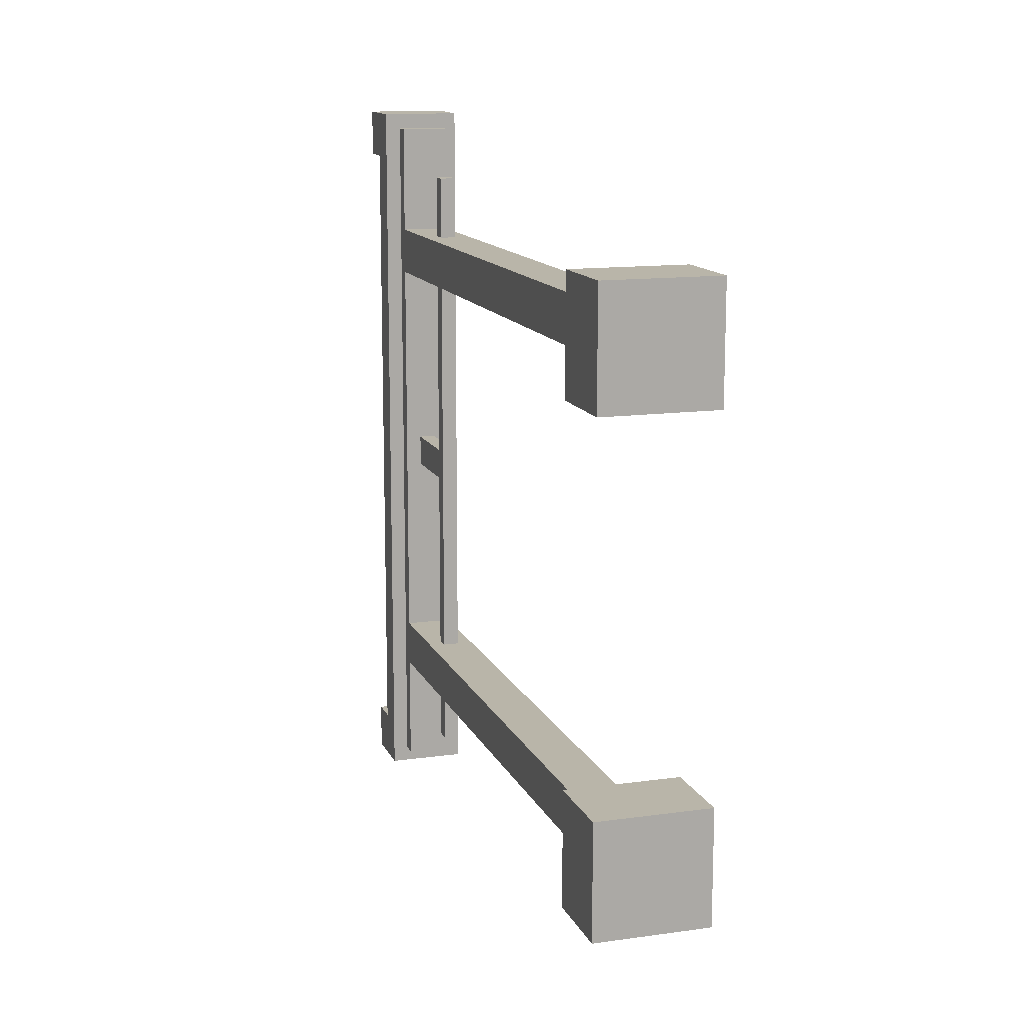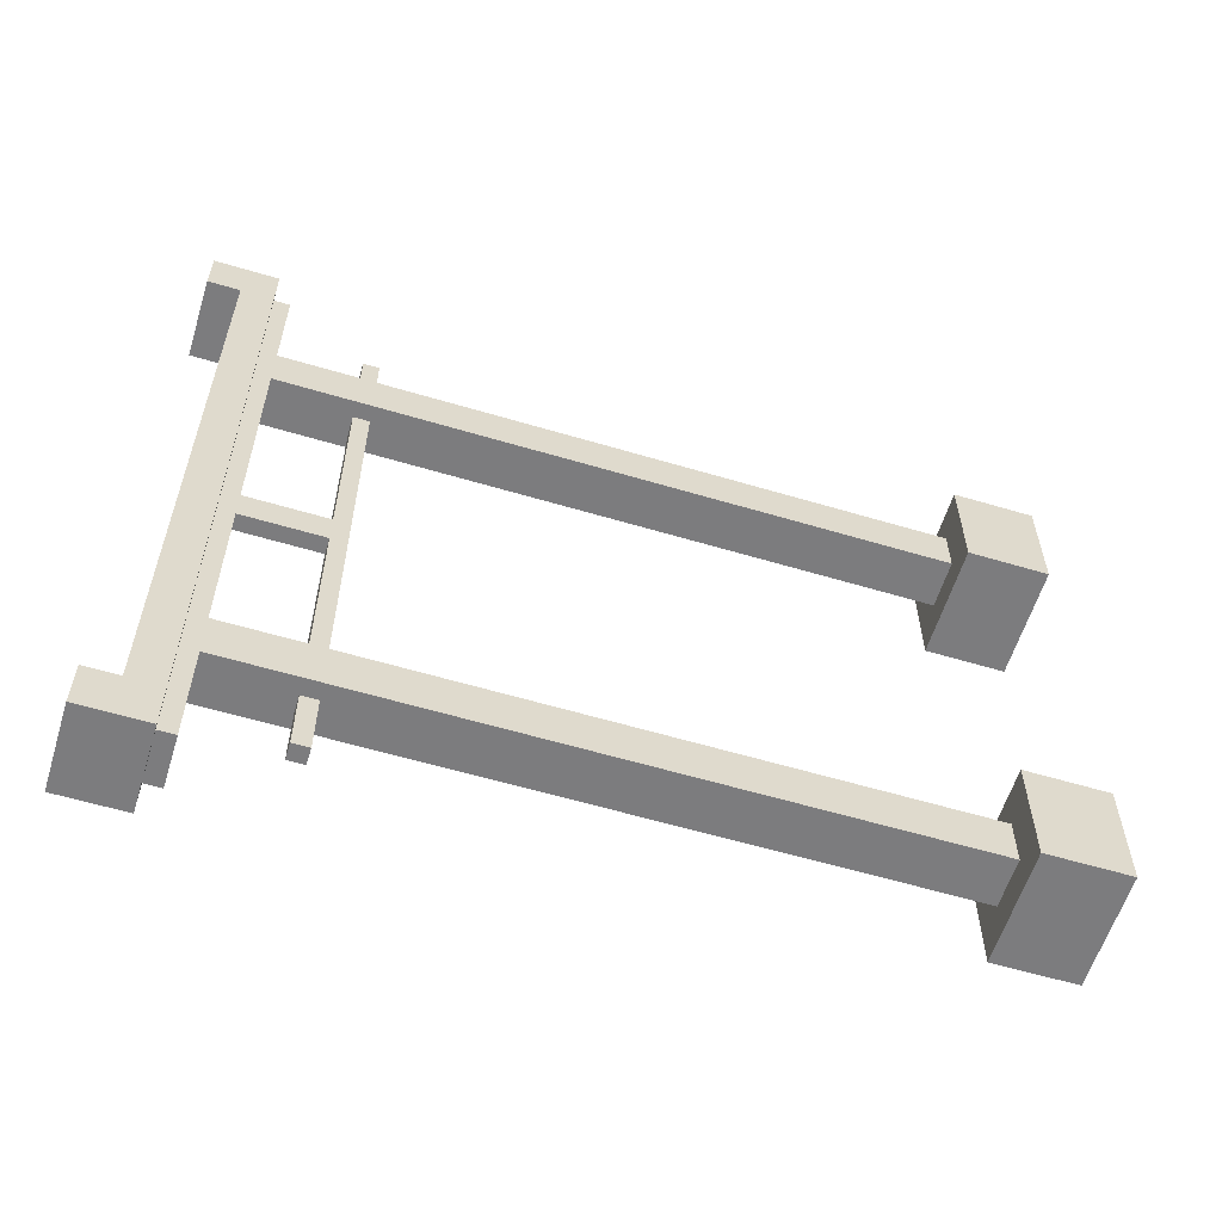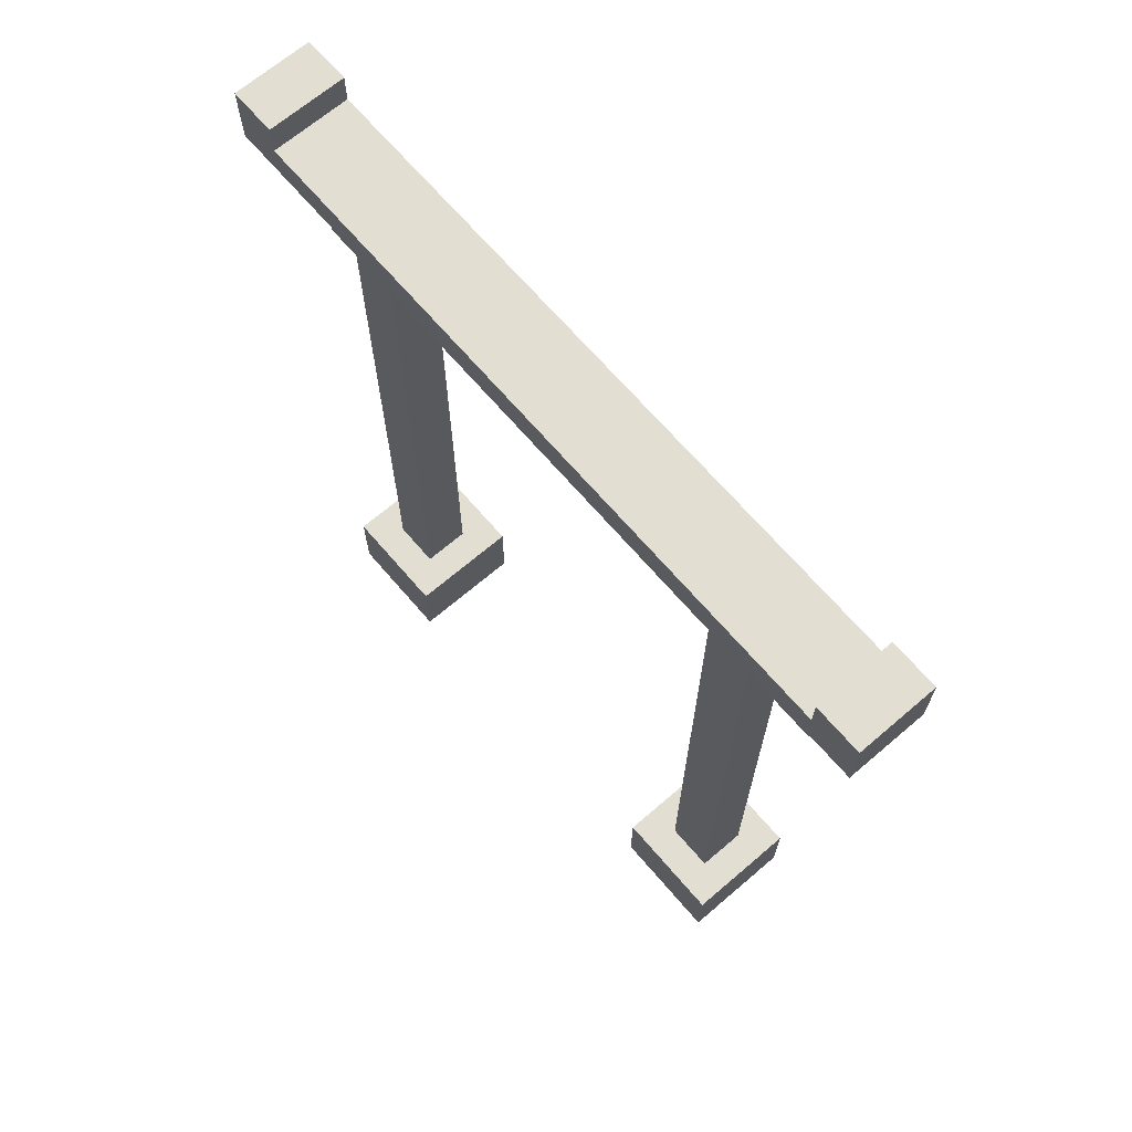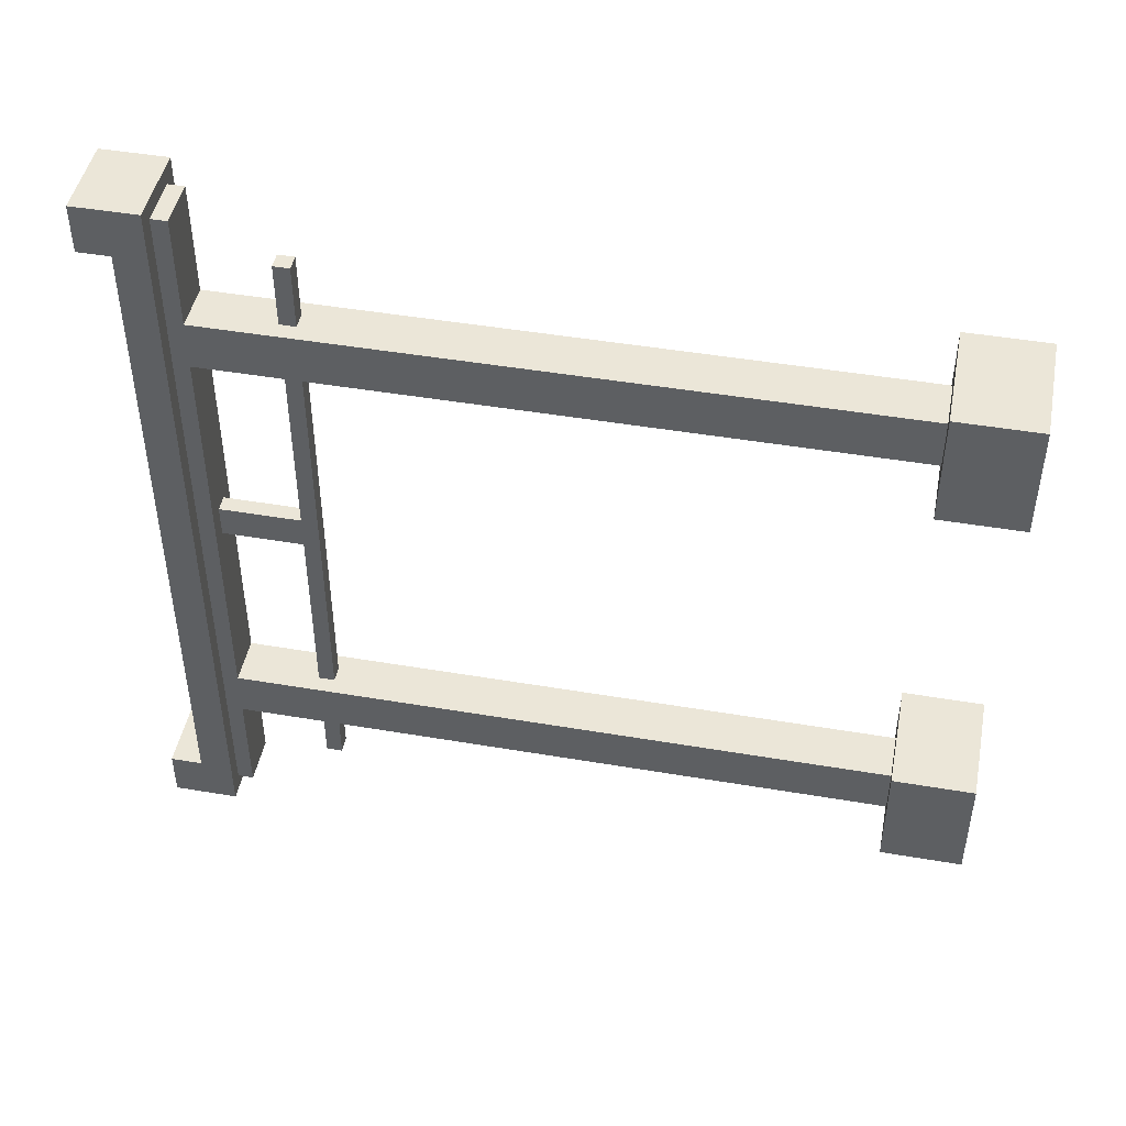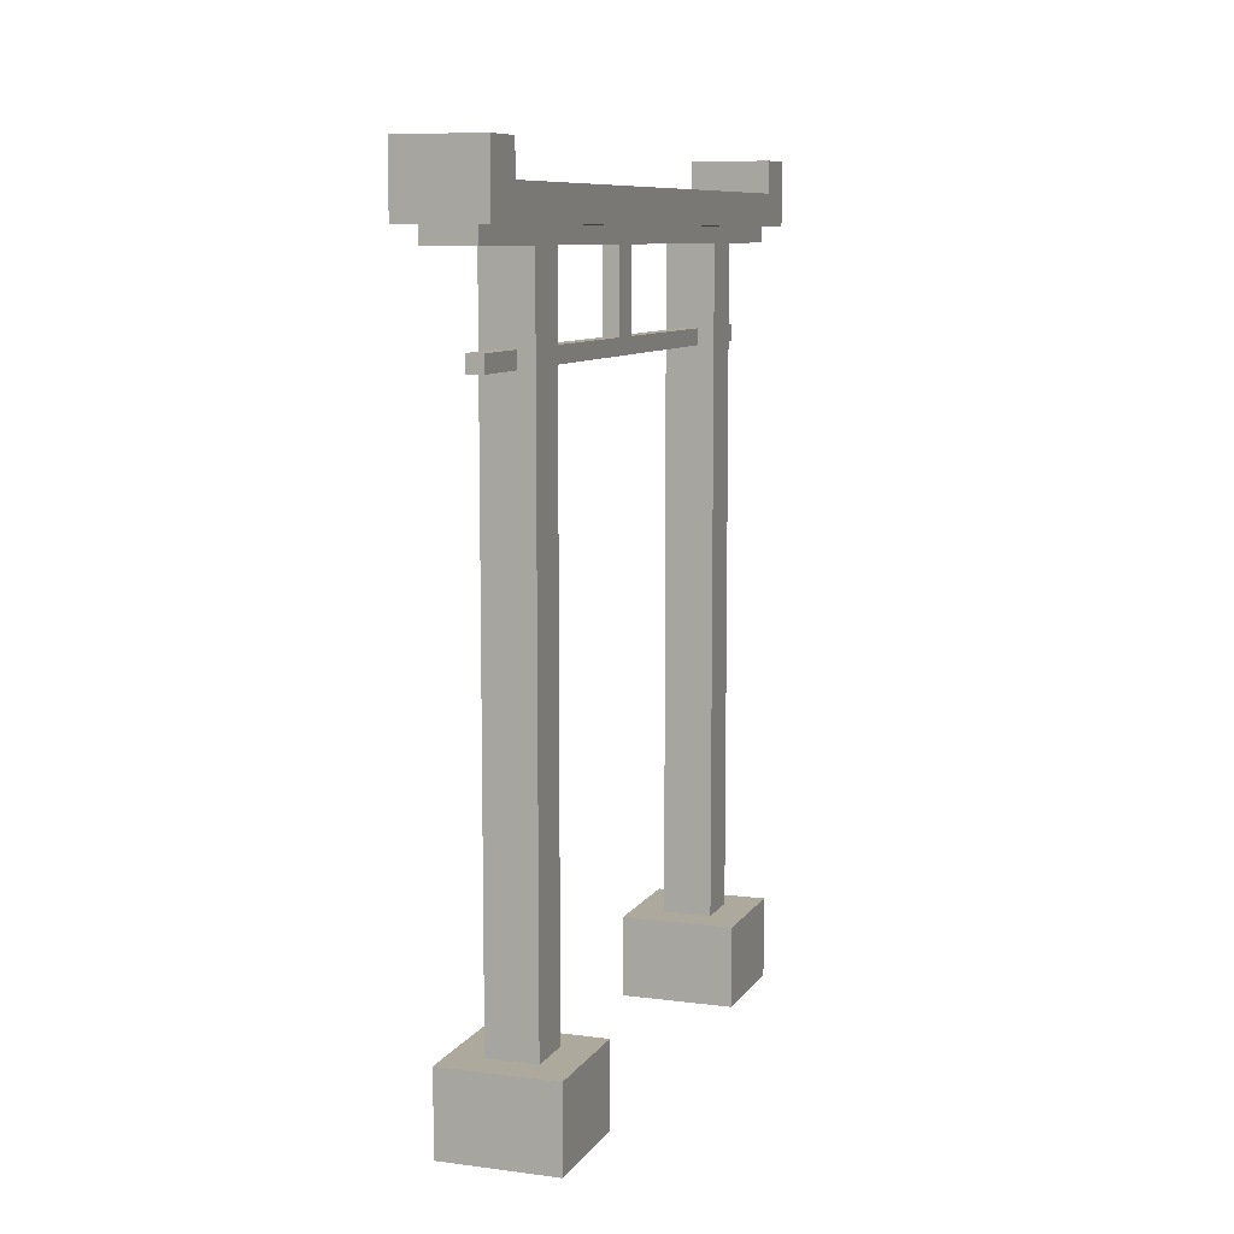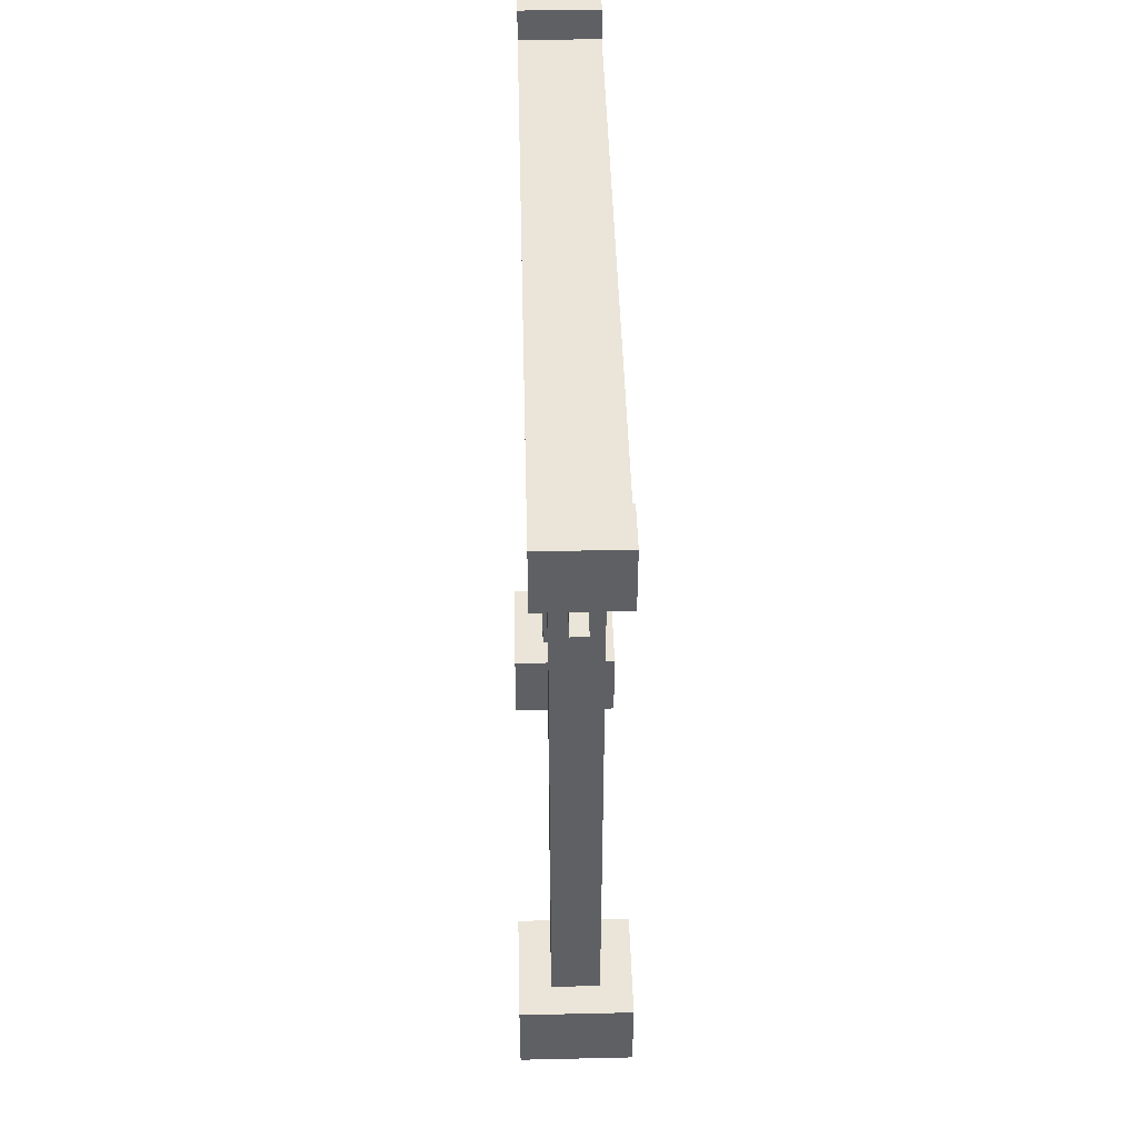
<metadata>
{"format":"obj","ext":"obj","renderer":"f3d","projection":"perspective","resolution":1024,"background":"white","views":[{"elev":13.4,"azim":-17.5,"up":"+Z"},{"elev":-58.9,"azim":-107.1,"up":"+Z"},{"elev":67.8,"azim":139.4,"up":"+Y"},{"elev":46.3,"azim":-79.0,"up":"+Z"},{"elev":8.9,"azim":-160.5,"up":"+Y"},{"elev":45.4,"azim":-1.5,"up":"+Y"}]}
</metadata>
<code>
g mapkari-14
v -3 0 18
v -3 0 11
v -3 0 -11
v -3 0 -18
v -3 5 18
v -3 5 11
v -3 5 -11
v -3 5 -18
v -2 47 24
v -2 47 -24
v -2 49 21
v -2 49 -21
v -2 51 24
v -2 51 21
v -2 51 -21
v -2 51 -24
v -1 5 16
v -1 5 13
v -1 5 -13
v -1 5 -16
v -1 46 23
v -1 46 16
v -1 46 13
v -1 46 -13
v -1 46 -16
v -1 46 -23
v -1 47 23
v -1 47 -23
v 0 40 20
v 0 40 16
v 0 40 13
v 0 40 -13
v 0 40 -16
v 0 40 -20
v 0 41 20
v 0 41 16
v 0 41 13
v 0 41 1
v 0 41 -1
v 0 41 -13
v 0 41 -16
v 0 41 -20
v 0 46 1
v 0 46 -1
v 1 40 20
v 1 40 16
v 1 40 13
v 1 40 -13
v 1 40 -16
v 1 40 -20
v 1 41 20
v 1 41 16
v 1 41 13
v 1 41 1
v 1 41 -1
v 1 41 -13
v 1 41 -16
v 1 41 -20
v 1 46 1
v 1 46 -1
v 2 5 16
v 2 5 13
v 2 5 -13
v 2 5 -16
v 2 46 23
v 2 46 16
v 2 46 13
v 2 46 -13
v 2 46 -16
v 2 46 -23
v 2 47 23
v 2 47 -23
v 3 47 24
v 3 47 -24
v 3 49 21
v 3 49 -21
v 3 51 24
v 3 51 21
v 3 51 -21
v 3 51 -24
v 4 0 18
v 4 0 11
v 4 0 -11
v 4 0 -18
v 4 5 18
v 4 5 11
v 4 5 -11
v 4 5 -18
v -2 47 24
v -2 51 24
v 3 47 24
v 3 51 24
v -1 46 23
v -1 47 23
v 2 46 23
v 2 47 23
v 0 40 20
v 0 41 20
v 1 40 20
v 1 41 20
v -3 0 18
v -3 5 18
v 4 0 18
v 4 5 18
v -1 5 16
v -1 46 16
v 0 40 16
v 0 41 16
v 1 40 16
v 1 41 16
v 2 5 16
v 2 46 16
v 0 41 1
v 0 46 1
v 1 41 1
v 1 46 1
v -3 0 -11
v -3 5 -11
v 4 0 -11
v 4 5 -11
v -1 5 -13
v -1 46 -13
v 0 40 -13
v 0 41 -13
v 1 40 -13
v 1 41 -13
v 2 5 -13
v 2 46 -13
v -2 49 -21
v -2 51 -21
v 3 49 -21
v 3 51 -21
v -2 49 21
v -2 51 21
v 3 49 21
v 3 51 21
v -1 5 13
v -1 46 13
v 0 40 13
v 0 41 13
v 1 40 13
v 1 41 13
v 2 5 13
v 2 46 13
v -3 0 11
v -3 5 11
v 4 0 11
v 4 5 11
v 0 41 -1
v 0 46 -1
v 1 41 -1
v 1 46 -1
v -1 5 -16
v -1 46 -16
v 0 40 -16
v 0 41 -16
v 1 40 -16
v 1 41 -16
v 2 5 -16
v 2 46 -16
v -3 0 -18
v -3 5 -18
v 4 0 -18
v 4 5 -18
v 0 40 -20
v 0 41 -20
v 1 40 -20
v 1 41 -20
v -1 46 -23
v -1 47 -23
v 2 46 -23
v 2 47 -23
v -2 47 -24
v -2 51 -24
v 3 47 -24
v 3 51 -24
v -3 0 18
v 4 0 18
v -1 0 16
v 2 0 16
v -1 0 13
v 2 0 13
v -3 0 11
v 4 0 11
v -3 0 -11
v 4 0 -11
v -1 0 -13
v 2 0 -13
v -1 0 -16
v 2 0 -16
v -3 0 -18
v 4 0 -18
v 0 40 20
v 1 40 20
v 0 40 16
v 1 40 16
v 0 40 13
v 1 40 13
v 0 40 -13
v 1 40 -13
v 0 40 -16
v 1 40 -16
v 0 40 -20
v 1 40 -20
v -1 46 23
v 2 46 23
v -1 46 16
v 2 46 16
v -1 46 13
v 2 46 13
v 0 46 1
v 1 46 1
v 0 46 -1
v 1 46 -1
v -1 46 -13
v 2 46 -13
v -1 46 -16
v 2 46 -16
v -1 46 -23
v 2 46 -23
v -2 47 24
v 3 47 24
v -1 47 23
v 2 47 23
v -1 47 -23
v 2 47 -23
v -2 47 -24
v 3 47 -24
v -3 5 18
v 4 5 18
v -1 5 16
v 2 5 16
v -1 5 13
v 2 5 13
v -3 5 11
v 4 5 11
v -3 5 -11
v 4 5 -11
v -1 5 -13
v 2 5 -13
v -1 5 -16
v 2 5 -16
v -3 5 -18
v 4 5 -18
v 0 41 20
v 1 41 20
v 0 41 16
v 1 41 16
v 0 41 13
v 1 41 13
v 0 41 1
v 1 41 1
v 0 41 -1
v 1 41 -1
v 0 41 -13
v 1 41 -13
v 0 41 -16
v 1 41 -16
v 0 41 -20
v 1 41 -20
v -2 49 21
v 3 49 21
v -2 49 -21
v 3 49 -21
v -2 51 24
v 3 51 24
v -2 51 21
v 3 51 21
v -2 51 -21
v 3 51 -21
v -2 51 -24
v 3 51 -24
f 5 2 1
f 6 2 5
f 7 4 3
f 8 4 7
f 11 10 9
f 12 10 11
f 13 11 9
f 14 11 13
f 15 10 12
f 16 10 15
f 22 18 17
f 23 18 22
f 24 20 19
f 25 20 24
f 27 23 22
f 27 26 25
f 27 25 24
f 27 24 23
f 27 22 21
f 28 26 27
f 35 30 29
f 36 30 35
f 37 32 31
f 38 32 37
f 39 32 38
f 40 32 39
f 41 34 33
f 42 34 41
f 43 39 38
f 44 39 43
f 45 46 51
f 51 46 52
f 47 48 53
f 53 48 54
f 54 48 55
f 55 48 56
f 49 50 57
f 57 50 58
f 54 55 59
f 59 55 60
f 61 62 66
f 66 62 67
f 63 64 68
f 68 64 69
f 66 67 71
f 69 70 71
f 68 69 71
f 67 68 71
f 65 66 71
f 71 70 72
f 73 74 75
f 75 74 76
f 73 75 77
f 77 75 78
f 76 74 79
f 79 74 80
f 81 82 85
f 85 82 86
f 83 84 87
f 87 84 88
f 91 90 89
f 92 90 91
f 95 94 93
f 96 94 95
f 99 98 97
f 100 98 99
f 103 102 101
f 104 102 103
f 107 106 105
f 108 106 107
f 109 107 105
f 110 106 108
f 111 109 105
f 111 110 109
f 112 106 110
f 112 110 111
f 115 114 113
f 116 114 115
f 119 118 117
f 120 118 119
f 123 122 121
f 124 122 123
f 125 123 121
f 126 122 124
f 127 125 121
f 127 126 125
f 128 122 126
f 128 126 127
f 131 130 129
f 132 130 131
f 133 134 135
f 135 134 136
f 137 138 139
f 139 138 140
f 137 139 141
f 140 138 142
f 137 141 143
f 141 142 143
f 142 138 144
f 143 142 144
f 145 146 147
f 147 146 148
f 149 150 151
f 151 150 152
f 153 154 155
f 155 154 156
f 153 155 157
f 156 154 158
f 153 157 159
f 157 158 159
f 158 154 160
f 159 158 160
f 161 162 163
f 163 162 164
f 165 166 167
f 167 166 168
f 169 170 171
f 171 170 172
f 173 174 175
f 175 174 176
f 179 178 177
f 180 178 179
f 181 179 177
f 181 180 179
f 182 178 180
f 182 180 181
f 183 181 177
f 183 182 181
f 184 178 182
f 184 182 183
f 187 186 185
f 188 186 187
f 189 187 185
f 189 188 187
f 190 186 188
f 190 188 189
f 191 189 185
f 191 190 189
f 192 186 190
f 192 190 191
f 195 194 193
f 196 194 195
f 199 198 197
f 200 198 199
f 203 202 201
f 204 202 203
f 207 206 205
f 208 206 207
f 211 210 209
f 212 210 211
f 213 211 209
f 214 210 212
f 215 213 209
f 215 214 213
f 216 210 214
f 216 214 215
f 219 218 217
f 220 218 219
f 223 222 221
f 224 222 223
f 225 223 221
f 226 222 224
f 227 225 221
f 227 226 225
f 228 222 226
f 228 226 227
f 229 230 231
f 231 230 232
f 229 231 233
f 232 230 234
f 229 233 235
f 233 234 235
f 234 230 236
f 235 234 236
f 237 238 239
f 239 238 240
f 237 239 241
f 240 238 242
f 237 241 243
f 241 242 243
f 242 238 244
f 243 242 244
f 245 246 247
f 247 246 248
f 249 250 251
f 251 250 252
f 253 254 255
f 255 254 256
f 257 258 259
f 259 258 260
f 261 262 263
f 263 262 264
f 265 266 267
f 267 266 268
f 269 270 271
f 271 270 272

</code>
